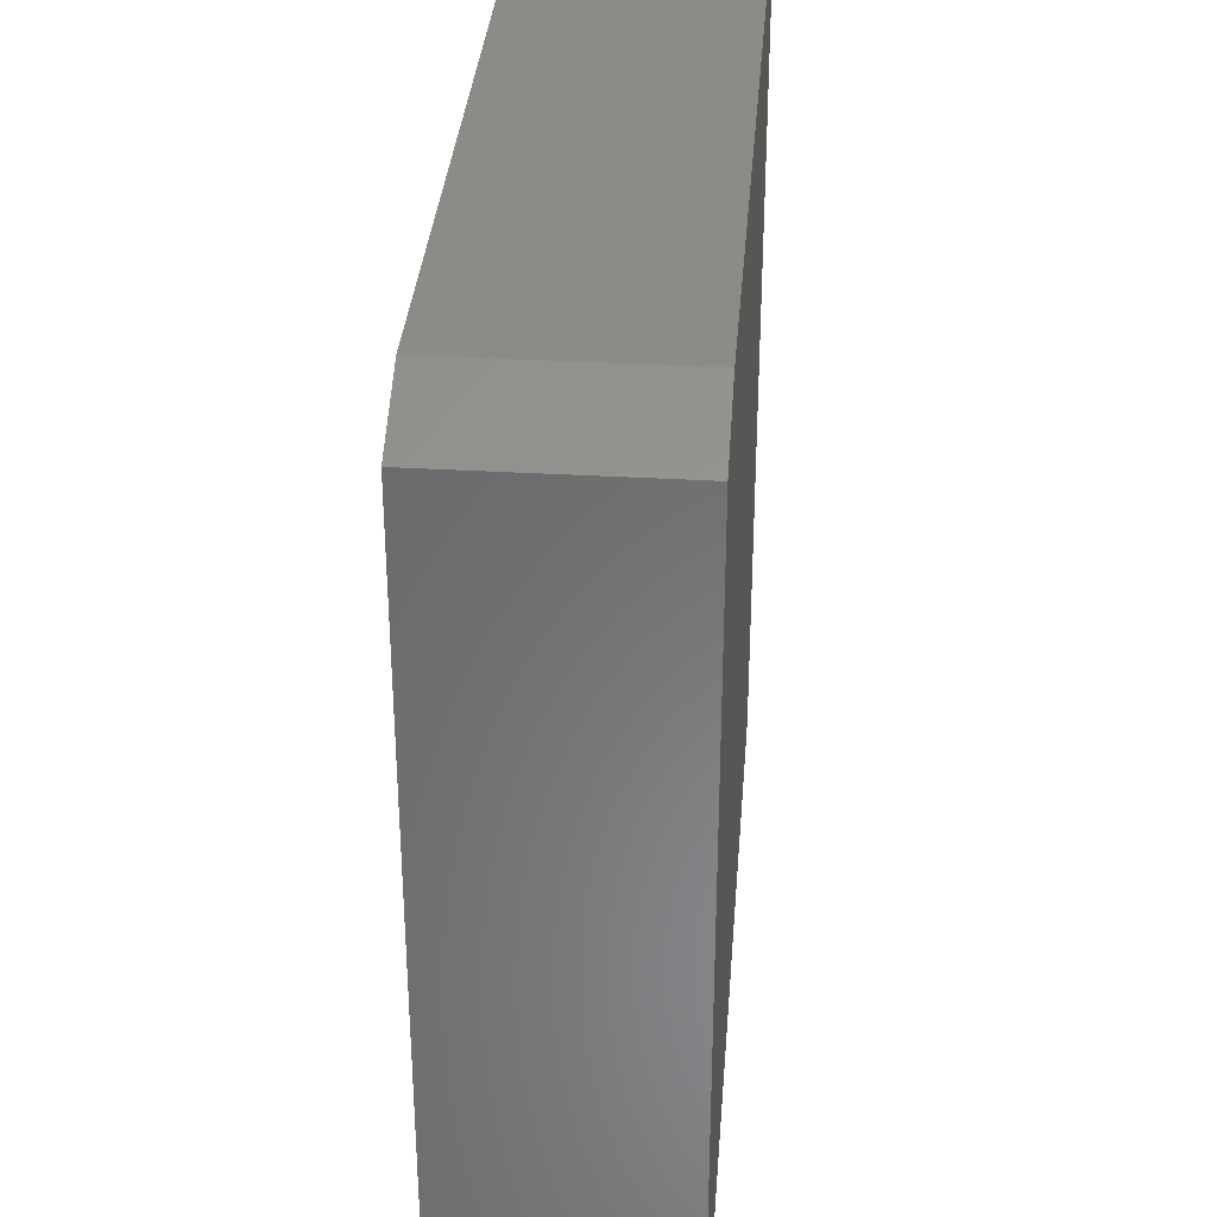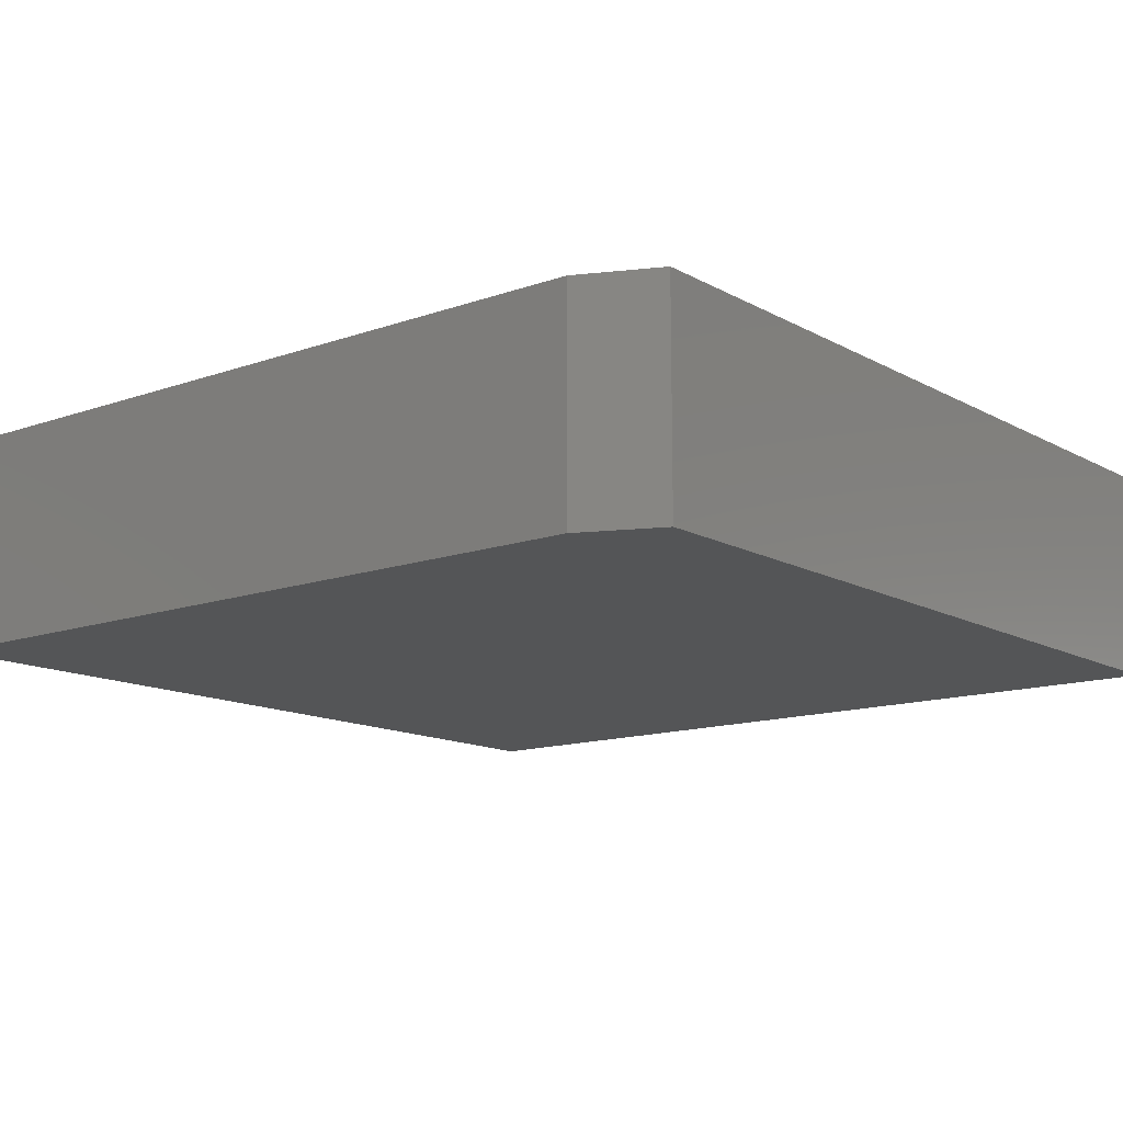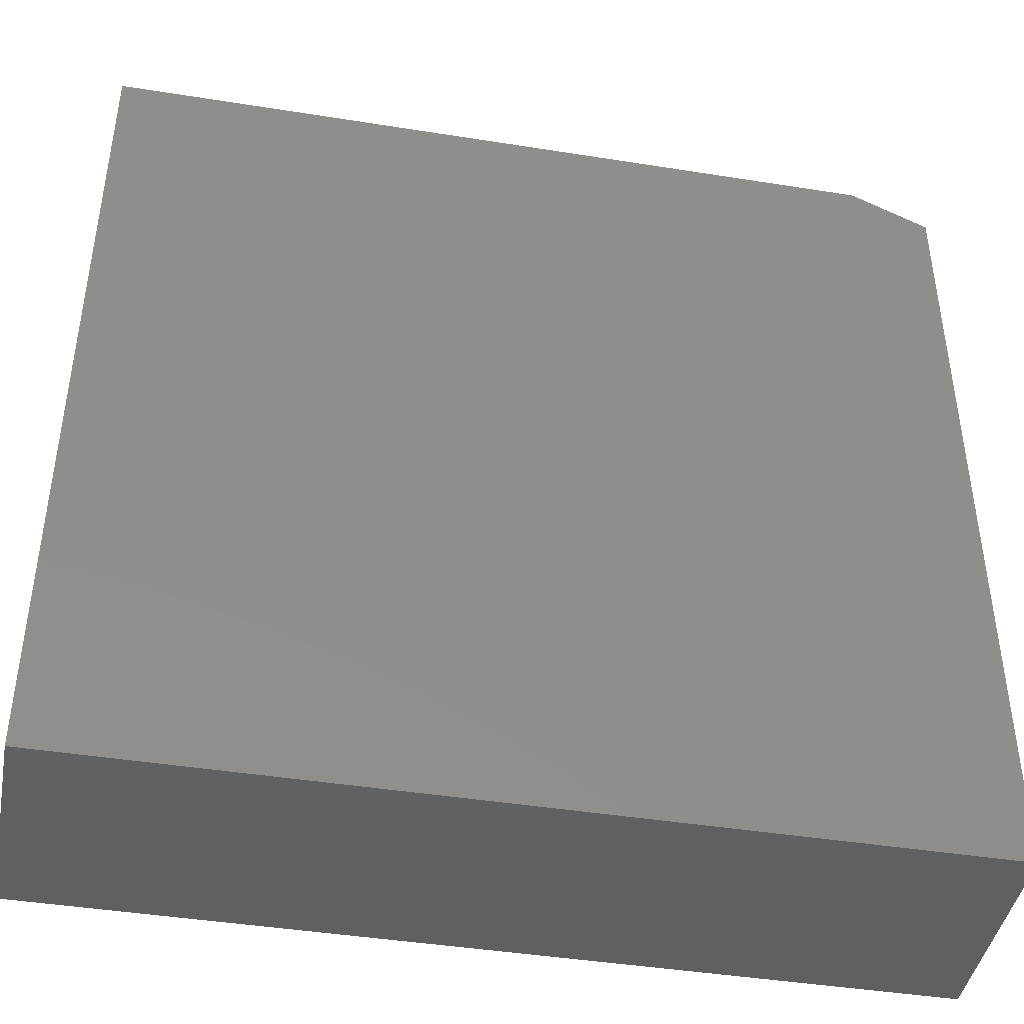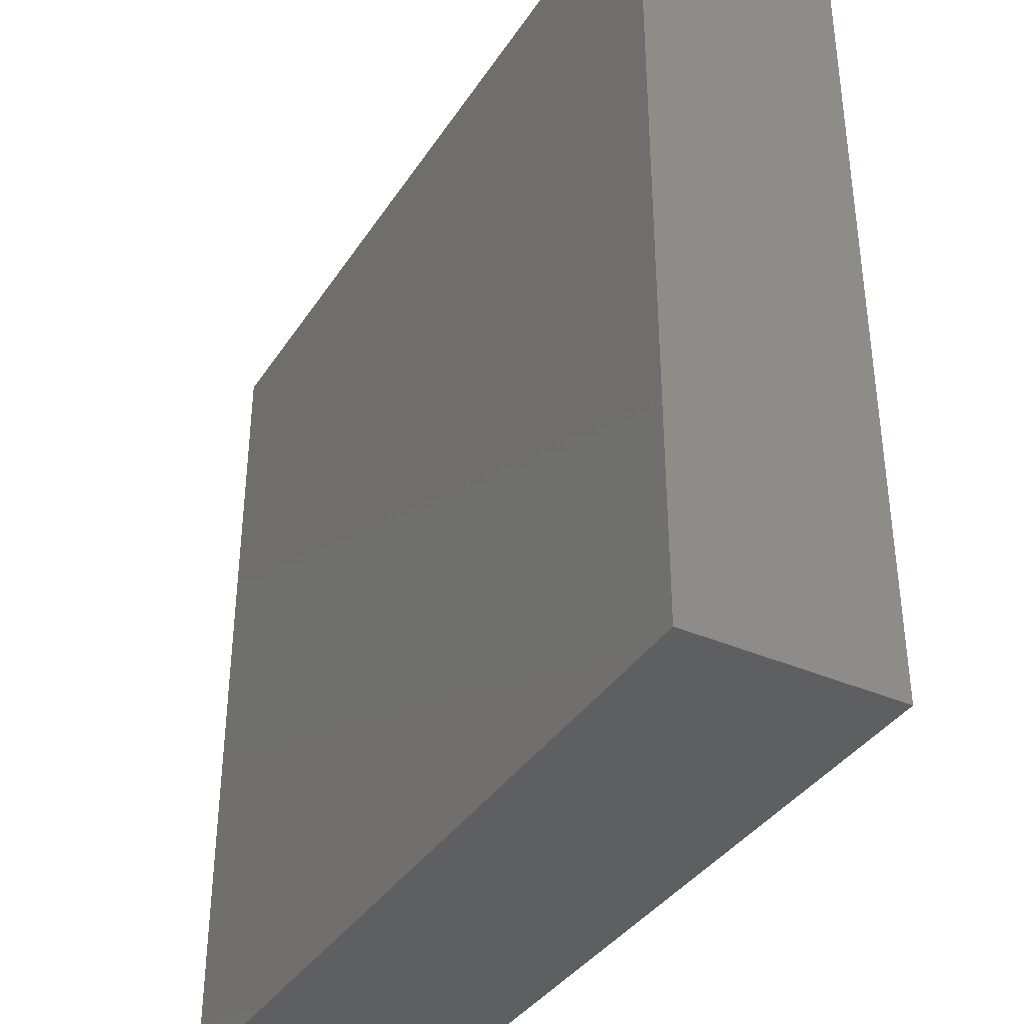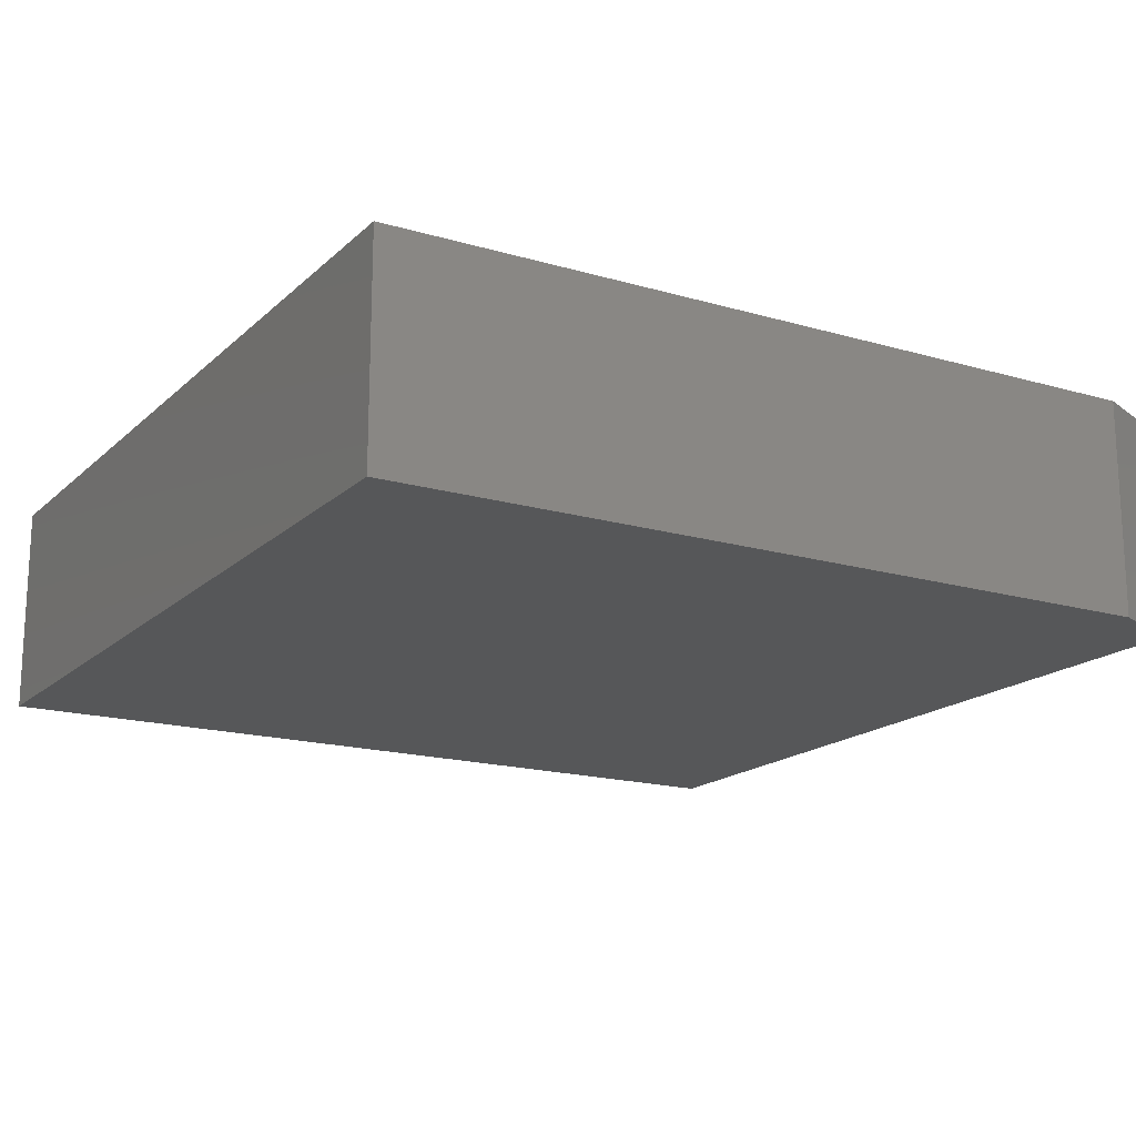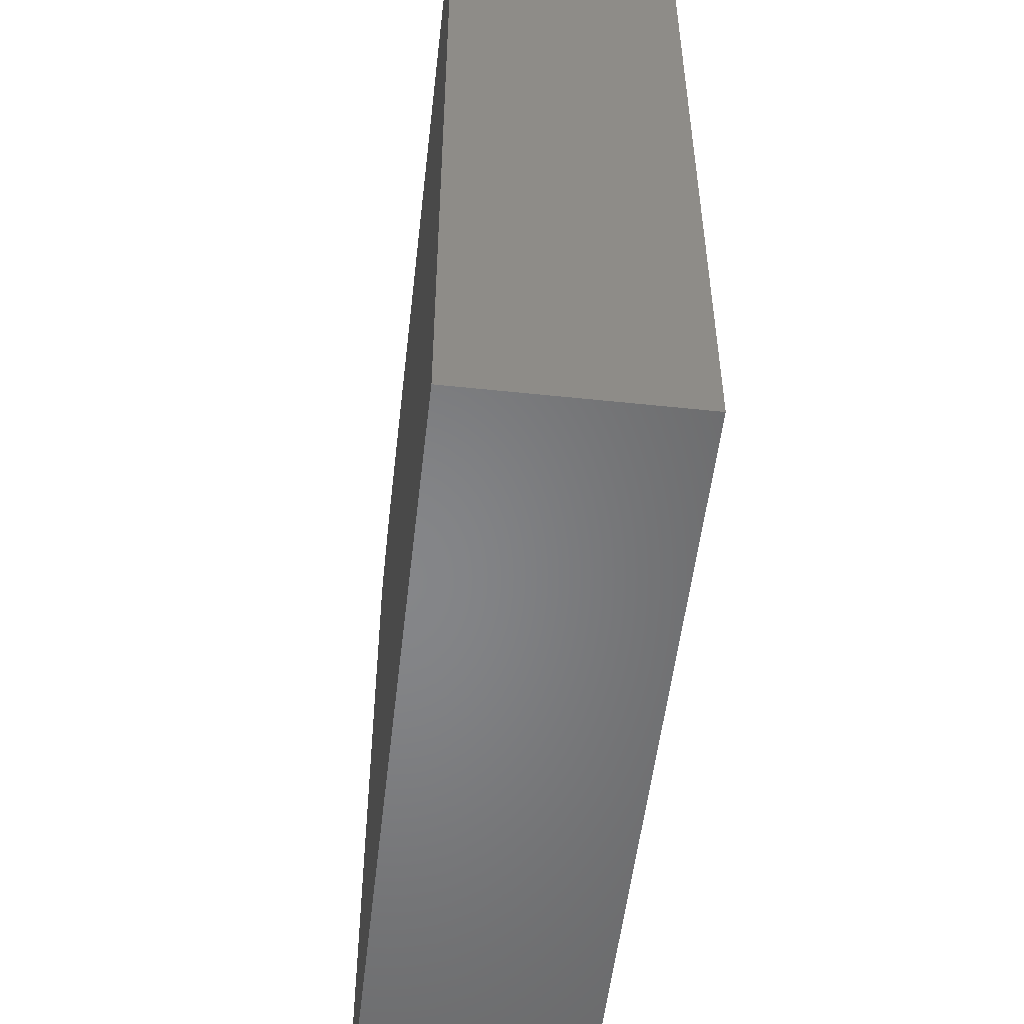
<metadata>
{"format":"stl","ext":"stl","renderer":"f3d","projection":"perspective","resolution":1024,"background":"white","views":[{"elev":34.4,"azim":-85.5,"up":"+Y"},{"elev":-13.2,"azim":-141.1,"up":"+Z"},{"elev":-43.3,"azim":169.3,"up":"+Y"},{"elev":-37.3,"azim":-119.3,"up":"+Y"},{"elev":-17.1,"azim":149.7,"up":"+Z"},{"elev":-53.0,"azim":83.5,"up":"+Y"}]}
</metadata>
<code>
# stl→obj: 10 verts, 16 faces
v -0.4609 0.5625 -0.2812
v 0.5625 0.5625 -0.2812
v -0.5625 0.5156 -0.2812
v 0.5625 -0.5625 -0.2812
v -0.5625 -0.5625 -0.2812
v -0.5625 -0.5625 0
v 0.5625 -0.5625 0
v -0.5625 0.5156 0
v 0.5625 0.5625 0
v -0.4609 0.5625 0
f 1 2 3
f 3 2 4
f 3 4 5
f 6 7 8
f 8 7 9
f 8 9 10
f 3 5 8
f 8 5 6
f 2 1 9
f 9 1 10
f 10 1 8
f 8 1 3
f 4 2 7
f 7 2 9
f 5 4 6
f 6 4 7

</code>
